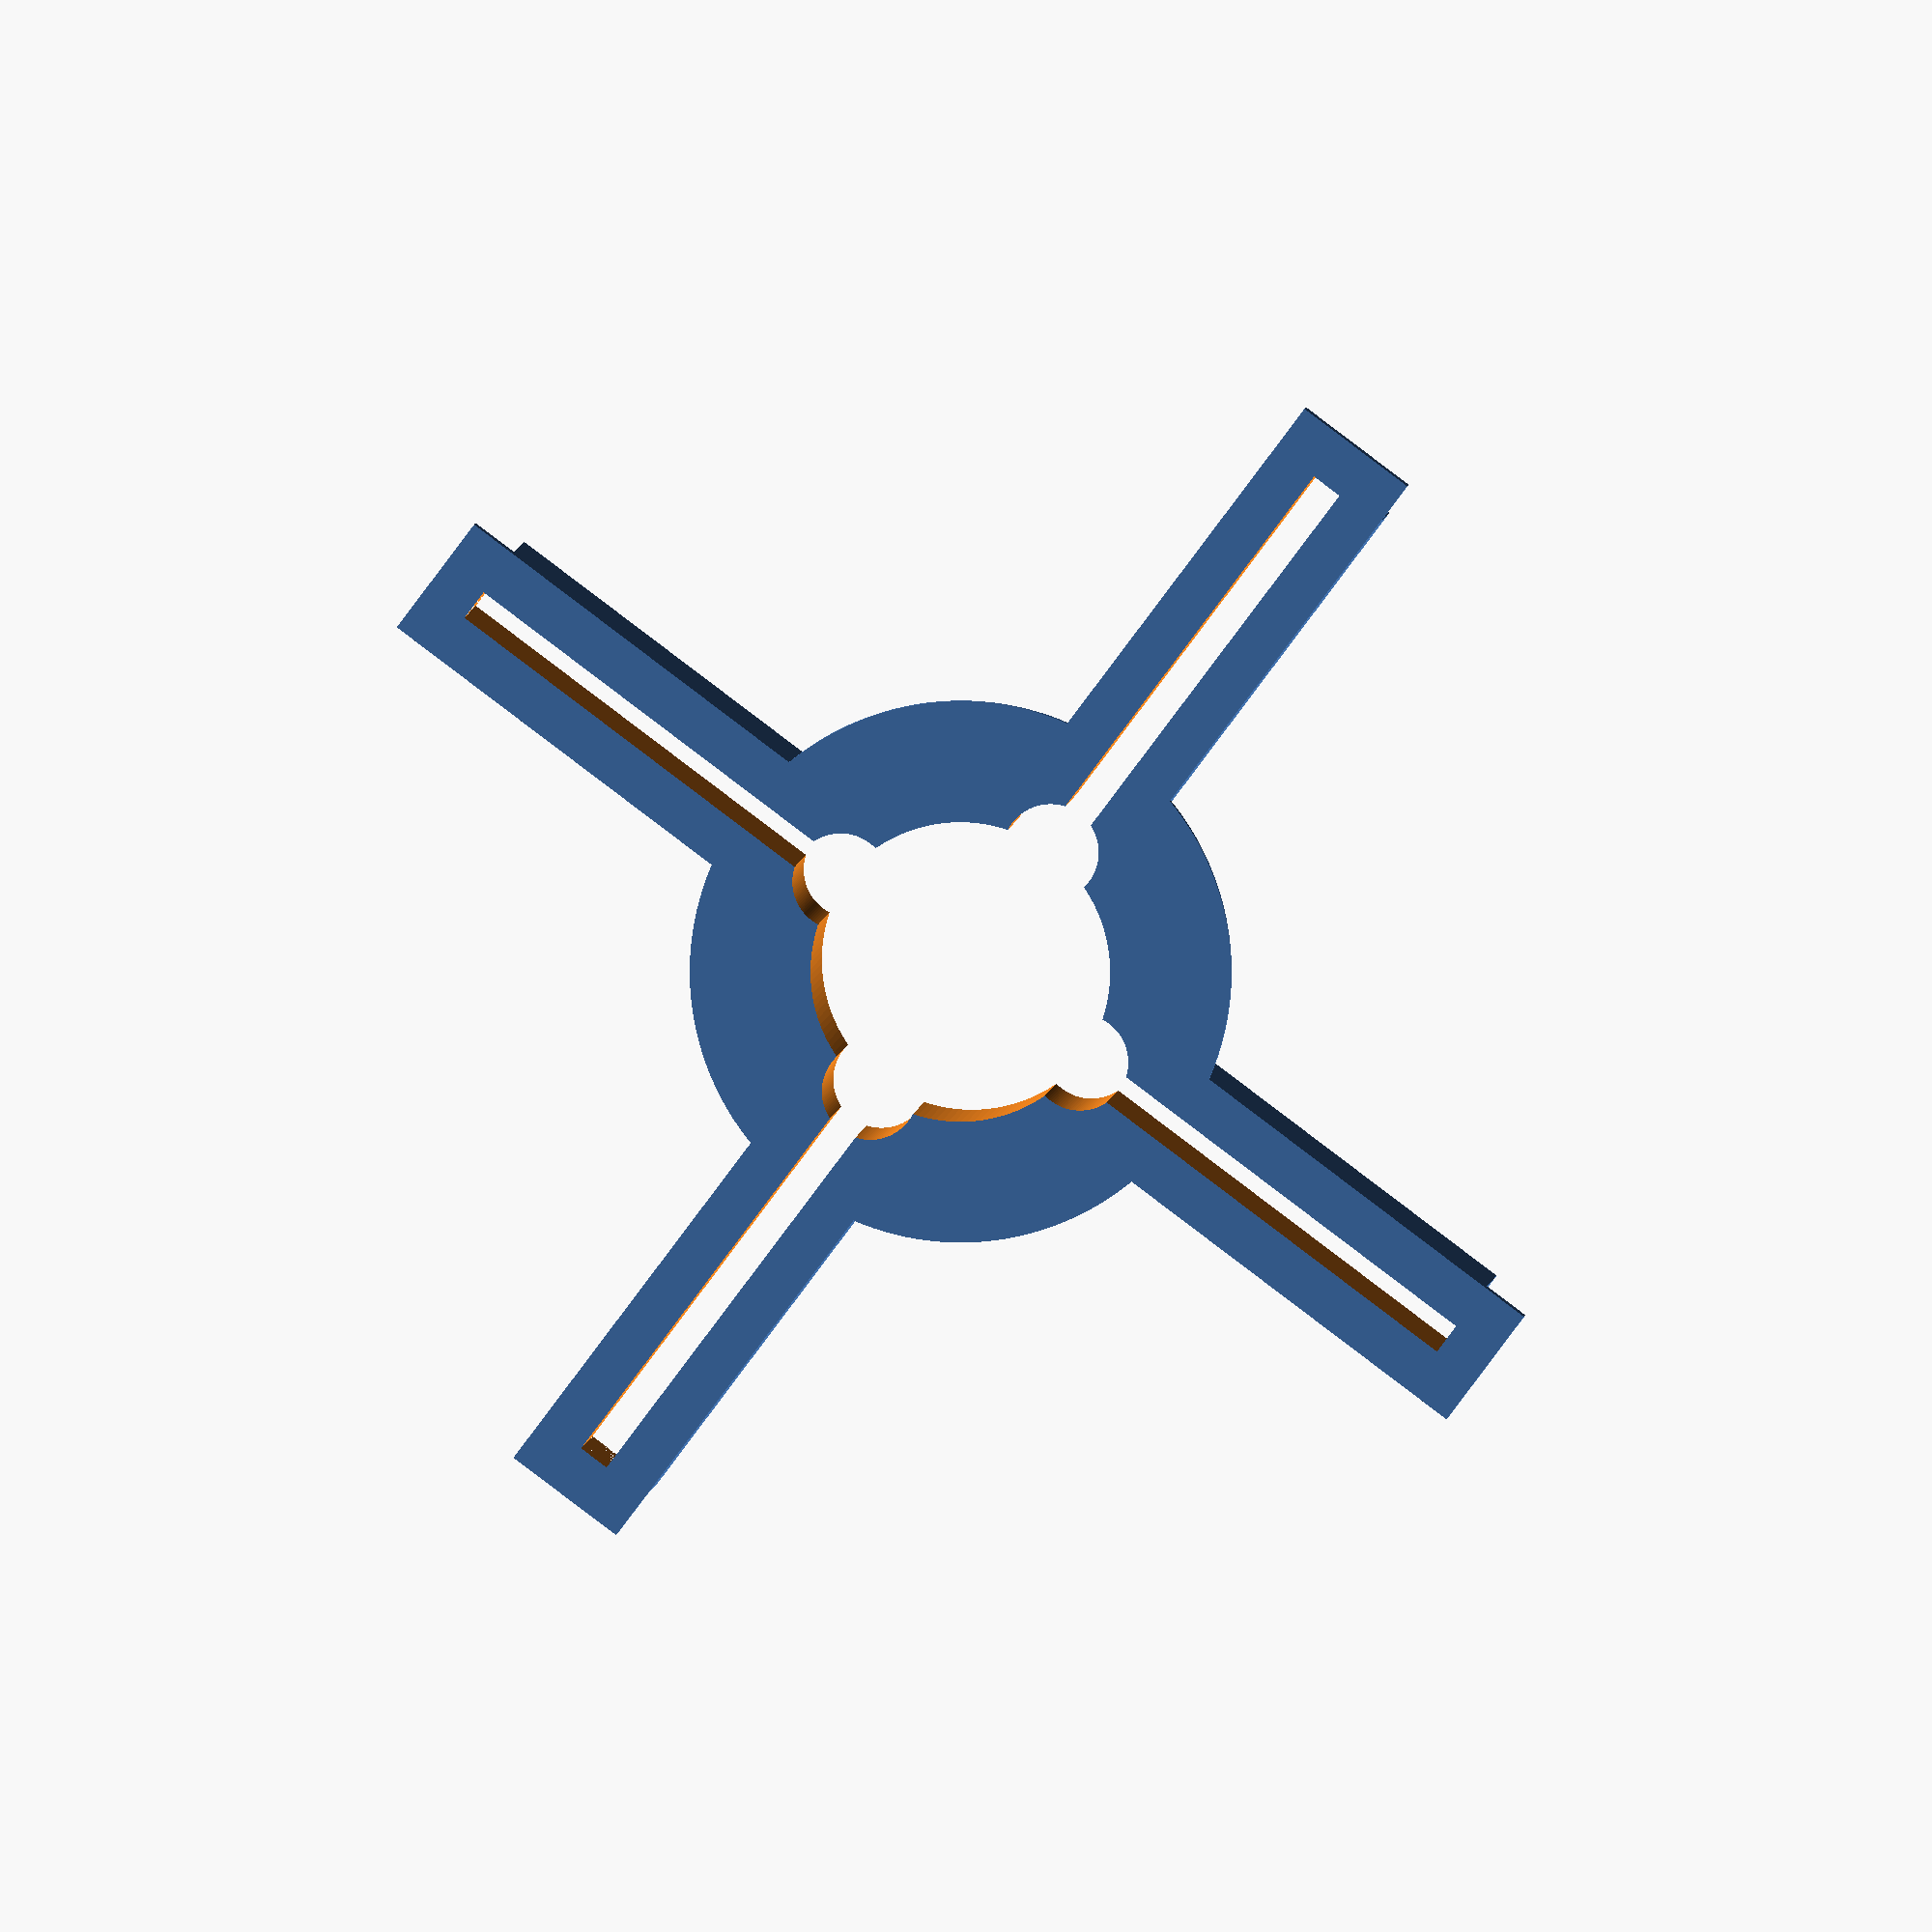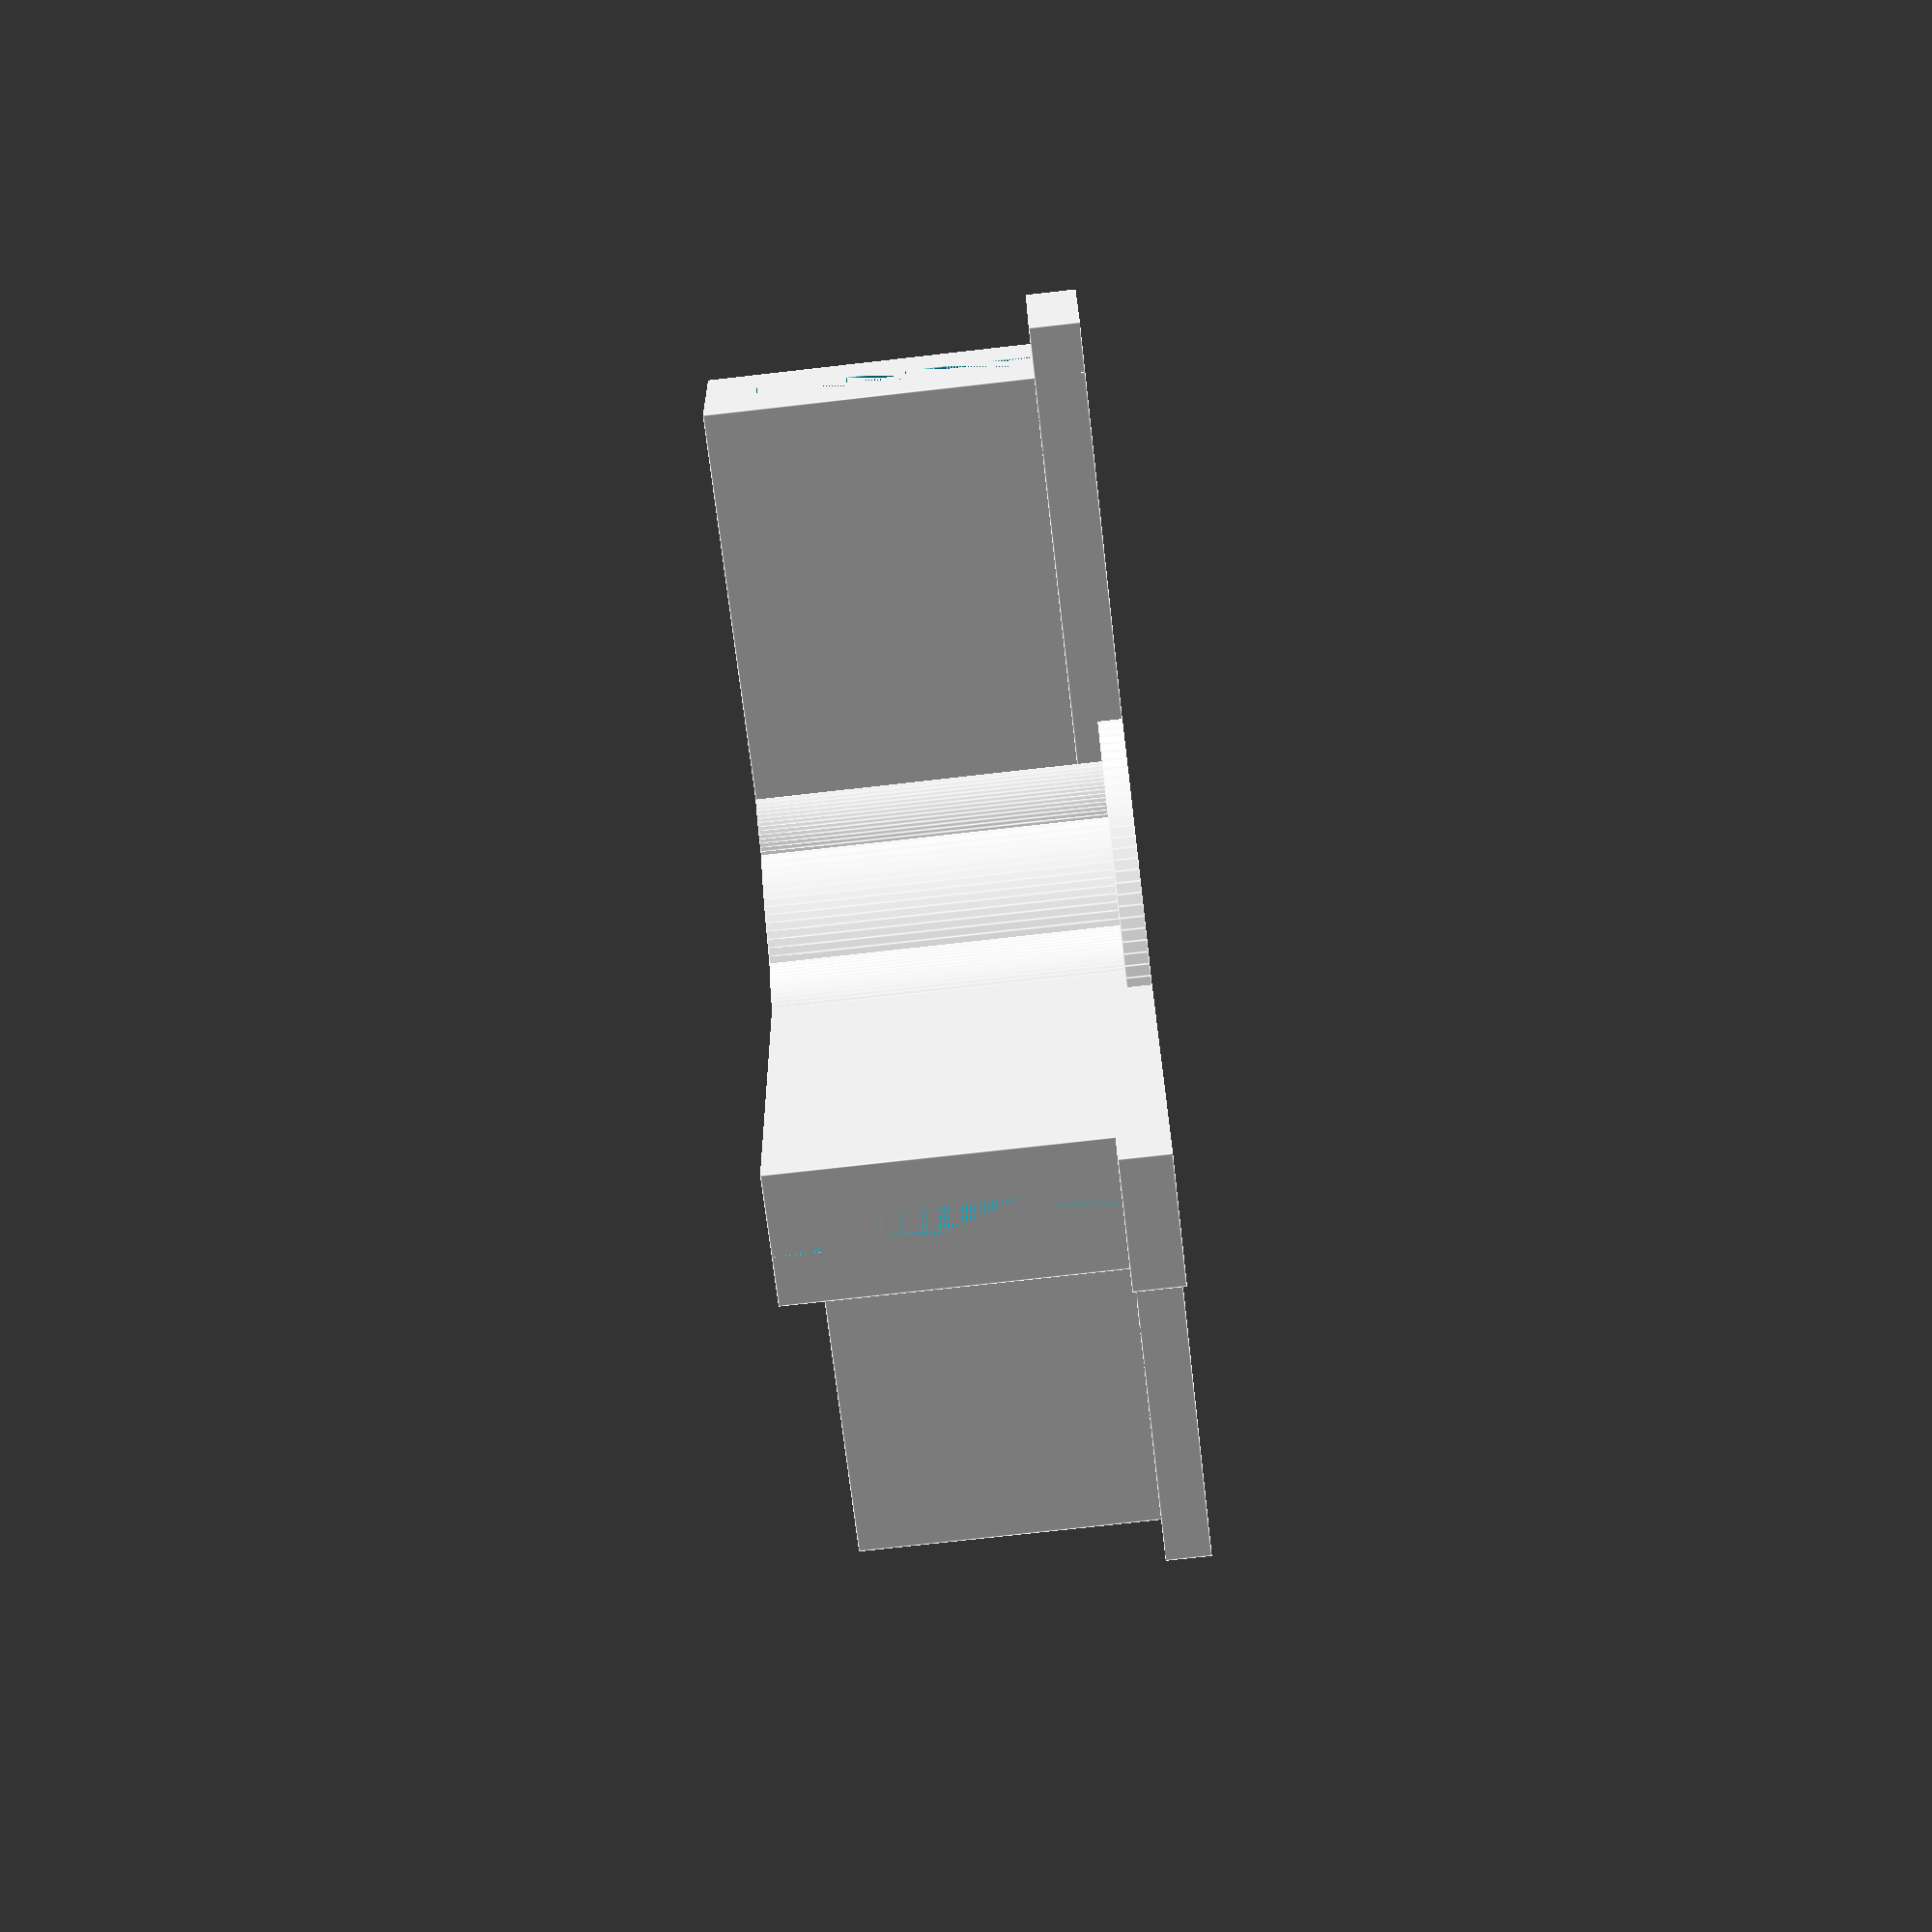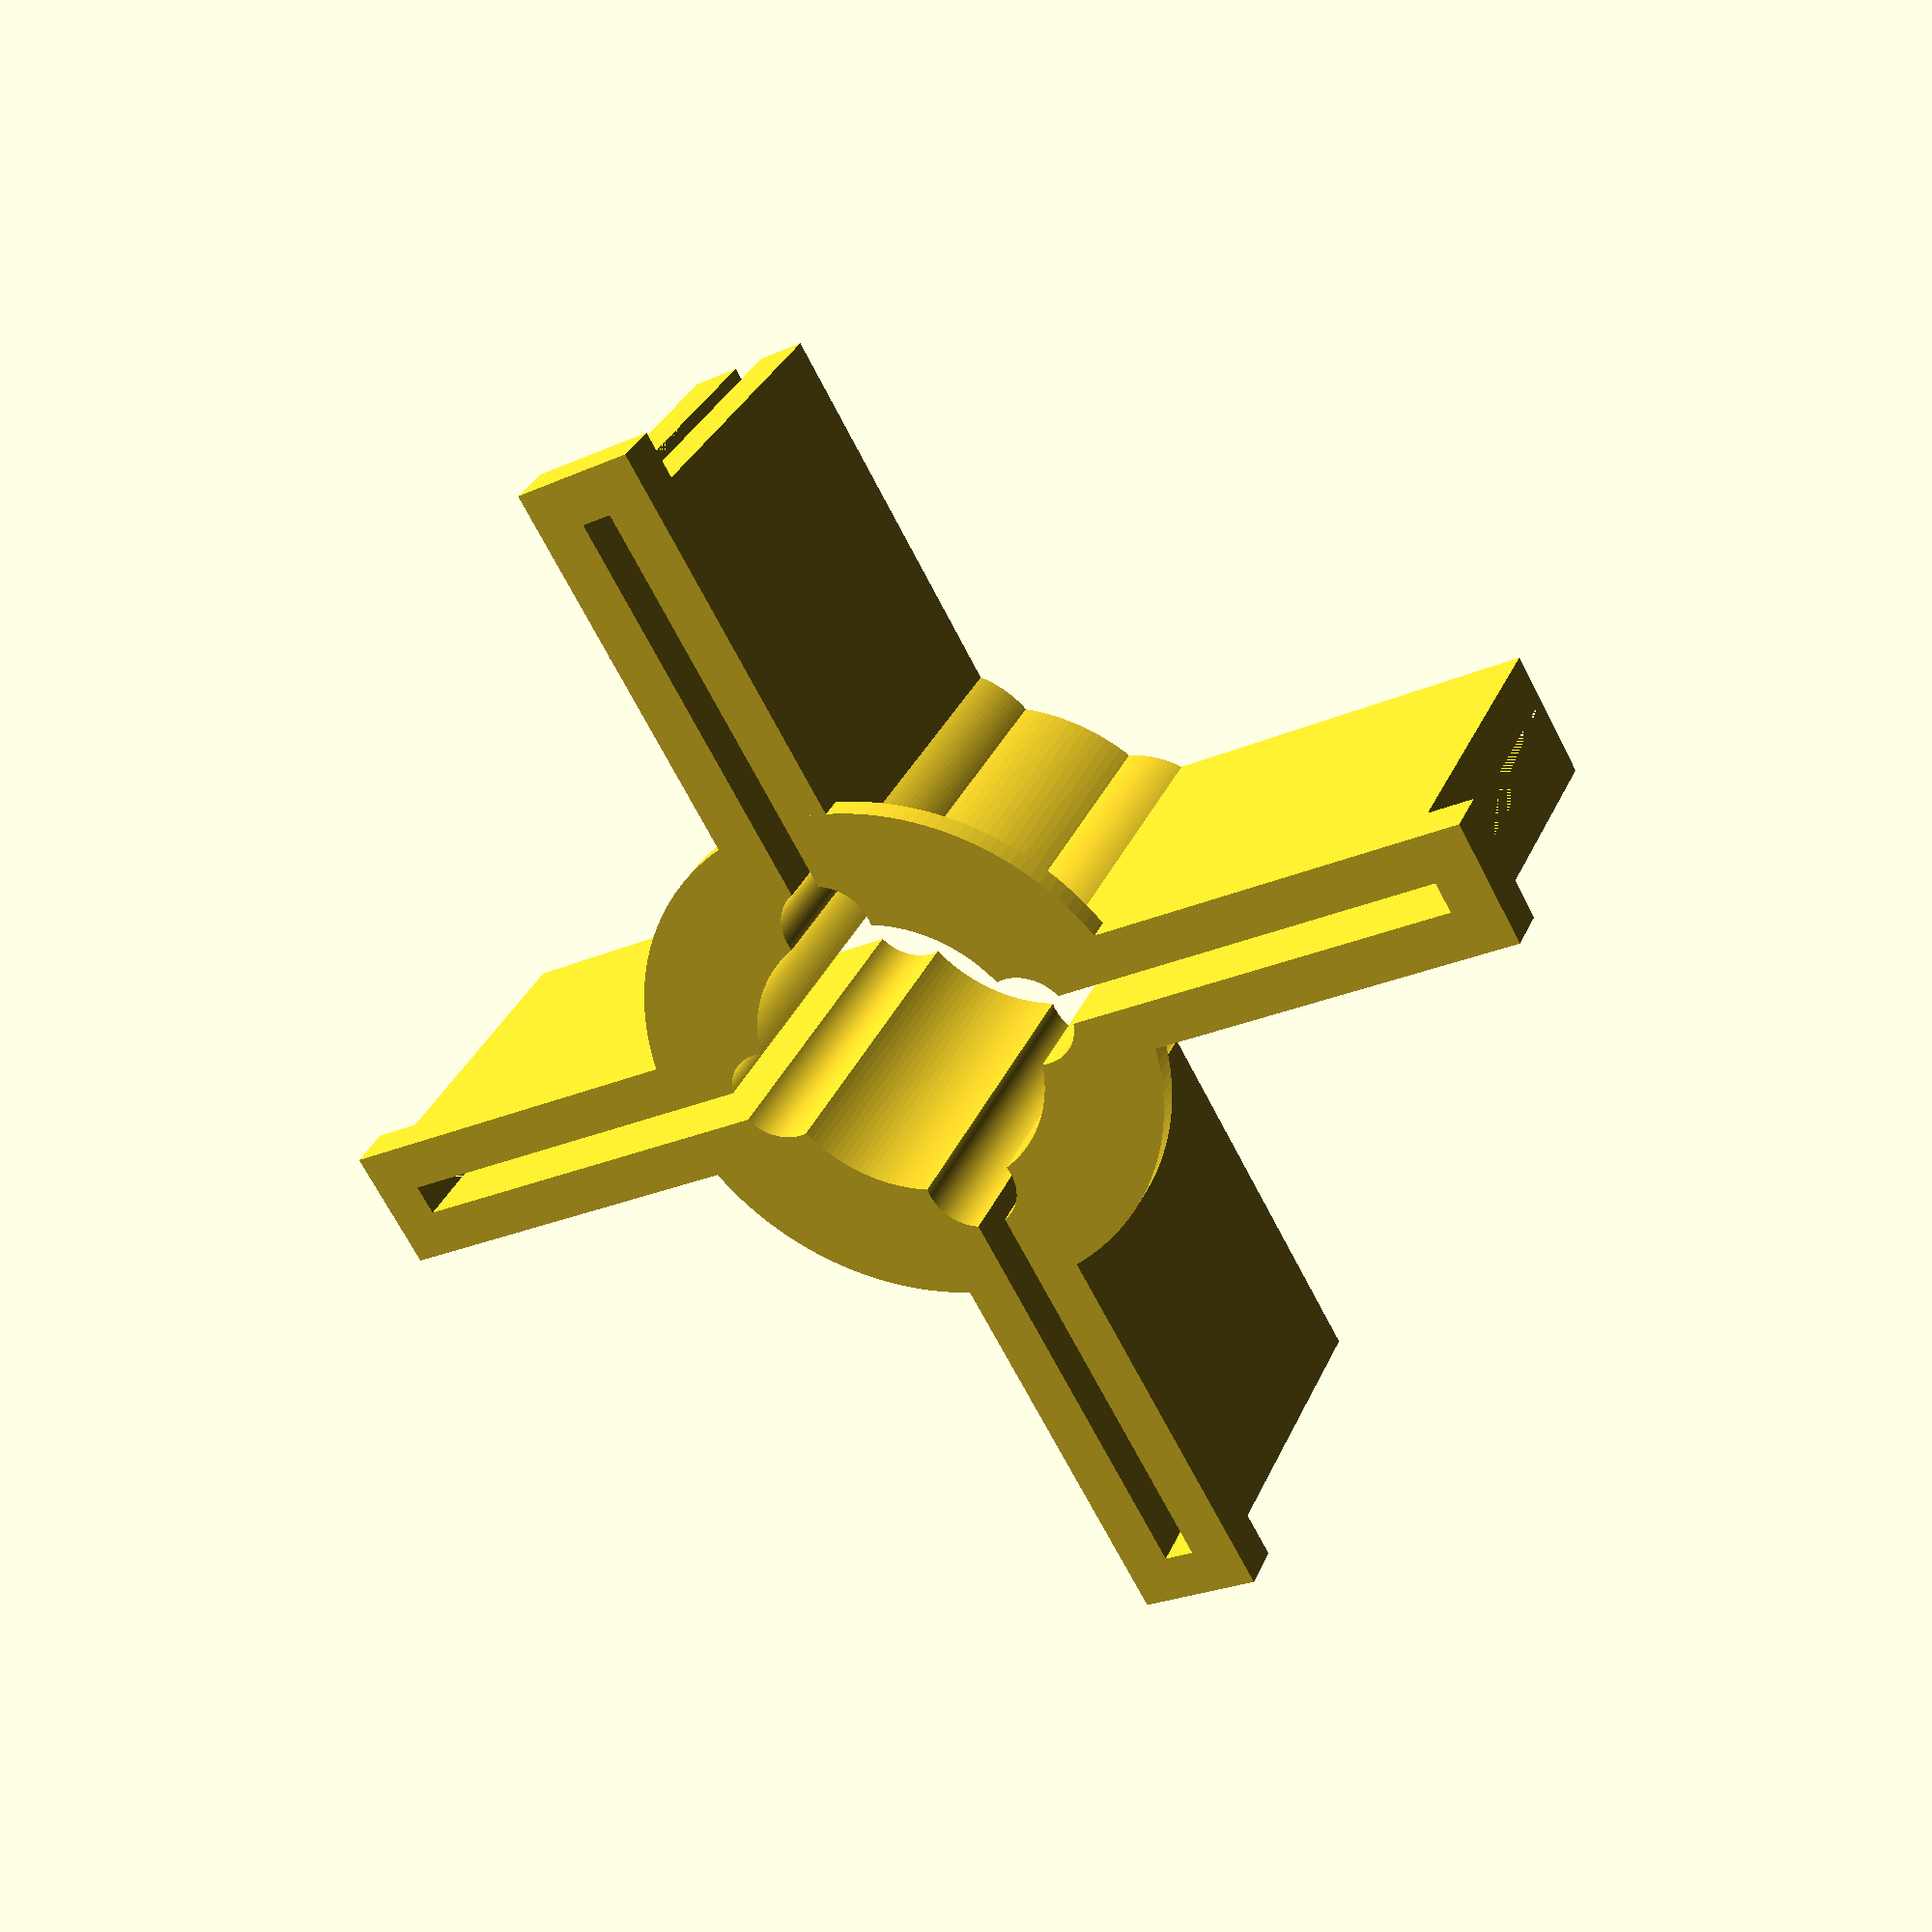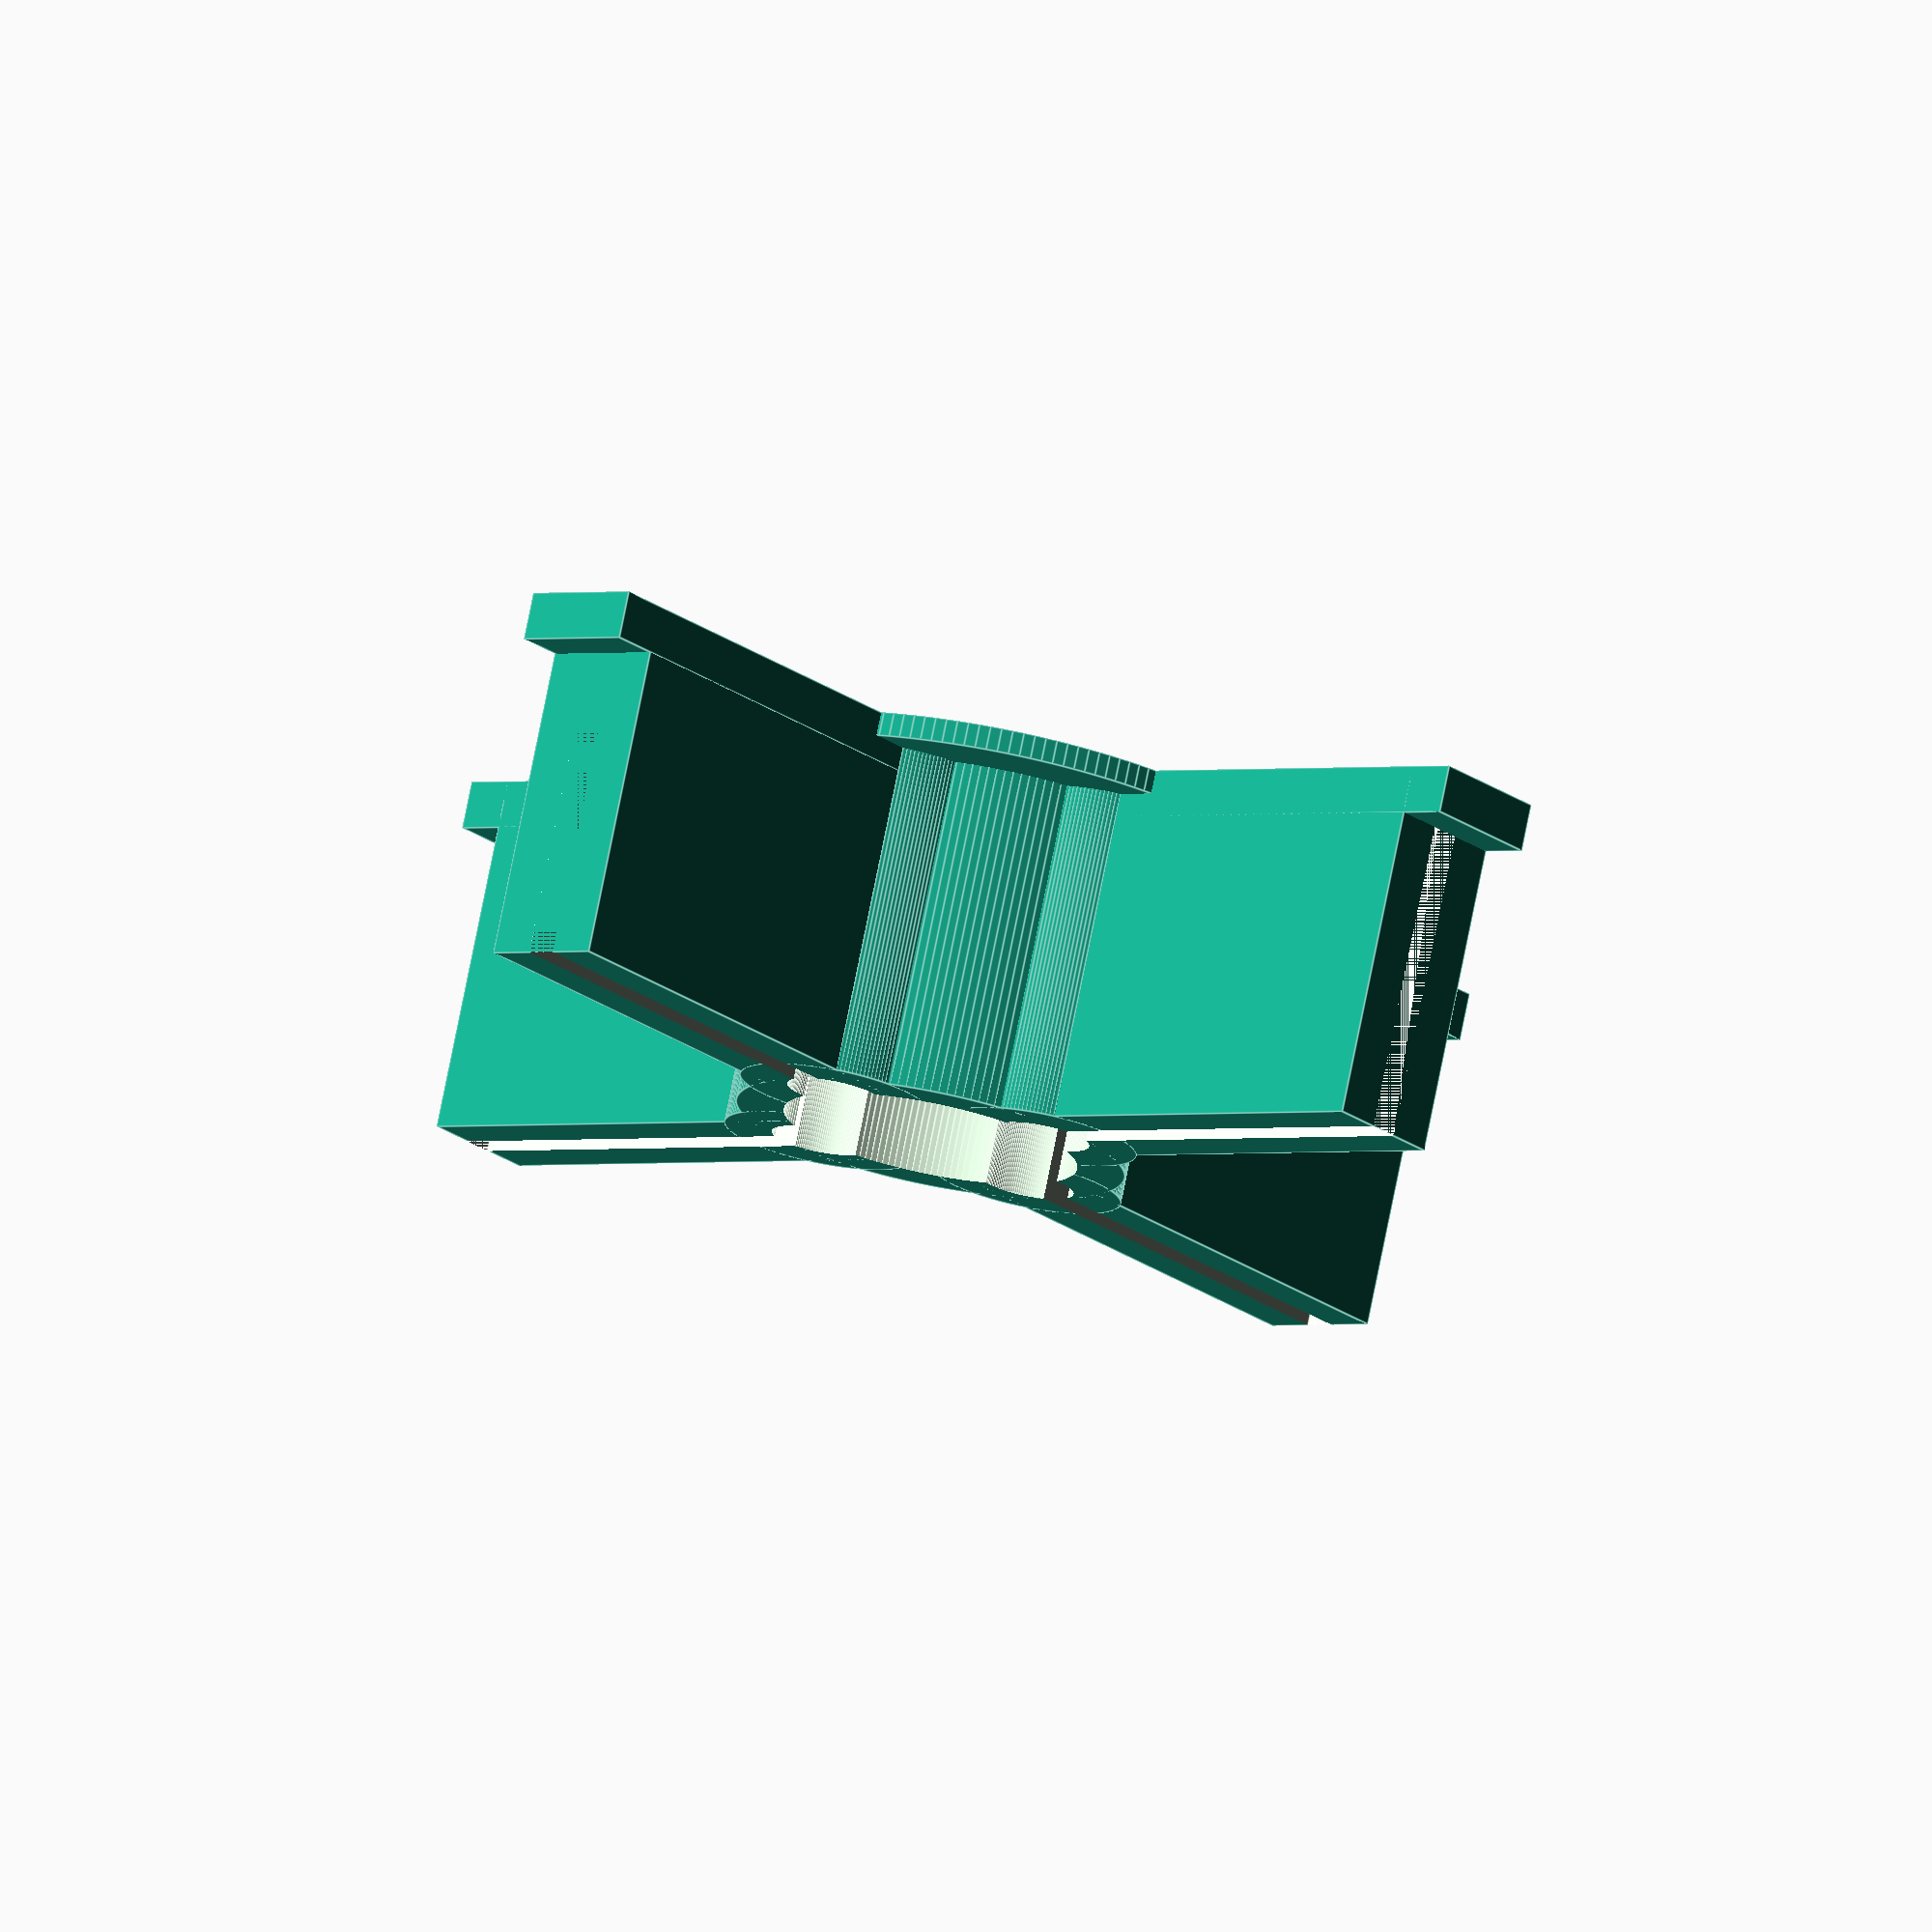
<openscad>
//            *********************************************
//            *  Fin Alignment Tools for Model Rockets    *
//            *  Blair Thompson (aka Justblair)           *
//            *  www.justblair.co.uk                      *
//            *  modified by Doug Cullen aka dcullen      *
//            *  15 Apr 2016                              *
//            *********************************************
 
 
// Parametric
tube_diameter  = 24.8  ;// mm measured tube outer diameter
flange_thickness = 2   ;// mm thickness of lower flange around tube
fin_width      =  2.64 ;// mm measured fin width
fin_number     =  4    ;// Number of fins
jig_height     = 30    ;// mm height of jig
jig_fin_width  = 38    ;// mm Fin span
wall_thickness =  4    ;// mm desired wall thickness
glue_clearance =  4    ;// mm inner gap to prevent glue sticking to jig
$fn            =150    ; // Changes the smoothness of the curves
  
difference(){
  // Create the solid shapes
       union(){
         cylinder (r = (tube_diameter/2) + 10, h = flange_thickness);
         cylinder (r = (tube_diameter/2) + wall_thickness, h =jig_height);
            for (i = [0:fin_number - 1]){
// Fin holders
     rotate( i * 360 / fin_number, [0, 0, 1])
     translate (-[(fin_width + wall_thickness * 2) / 2, 0, 0])
     cube([fin_width + wall_thickness * 2, jig_fin_width + tube_diameter/2,jig_height]);
                                               
// End Ties
     rotate( i * 360 / fin_number, [0, 0, 1])
     translate ([-(fin_width + wall_thickness * 2) / 2, 0, 0])
     cube([fin_width + wall_thickness * 2, jig_fin_width + tube_diameter/2 + wall_thickness, 4]);
                                                                               
// Inner gap       
    rotate( i * 360 / fin_number, [0, 0, 1])
    translate ([0, tube_diameter/2, 0])
    cylinder (r = glue_clearance + wall_thickness, h =jig_height);
              }
     }
               
// Create the cutout shapes
               
// Rocket tube body
      translate ([0,0,-0.5])
      cylinder (r=tube_diameter/2, h = jig_height + 1);
           for (i = [0:fin_number - 1]){
               
// Fin cutouts
     rotate( i * 360 / fin_number, [0, 0, 1])
     translate ([-fin_width/2, 0, -0.5])
     cube([fin_width, jig_fin_width + tube_diameter/2, jig_height + 1]);
                                                               
// Inner gap                       
     rotate( i * 360 / fin_number, [0, 0, 1])
     translate ([0, tube_diameter/2, -0.5])
     cylinder (r = glue_clearance, h = jig_height + 1);
           }
   }
 
</openscad>
<views>
elev=178.1 azim=323.0 roll=358.2 proj=o view=solid
elev=73.6 azim=5.2 roll=96.5 proj=p view=edges
elev=327.7 azim=29.4 roll=200.8 proj=p view=solid
elev=103.9 azim=229.3 roll=168.7 proj=o view=edges
</views>
